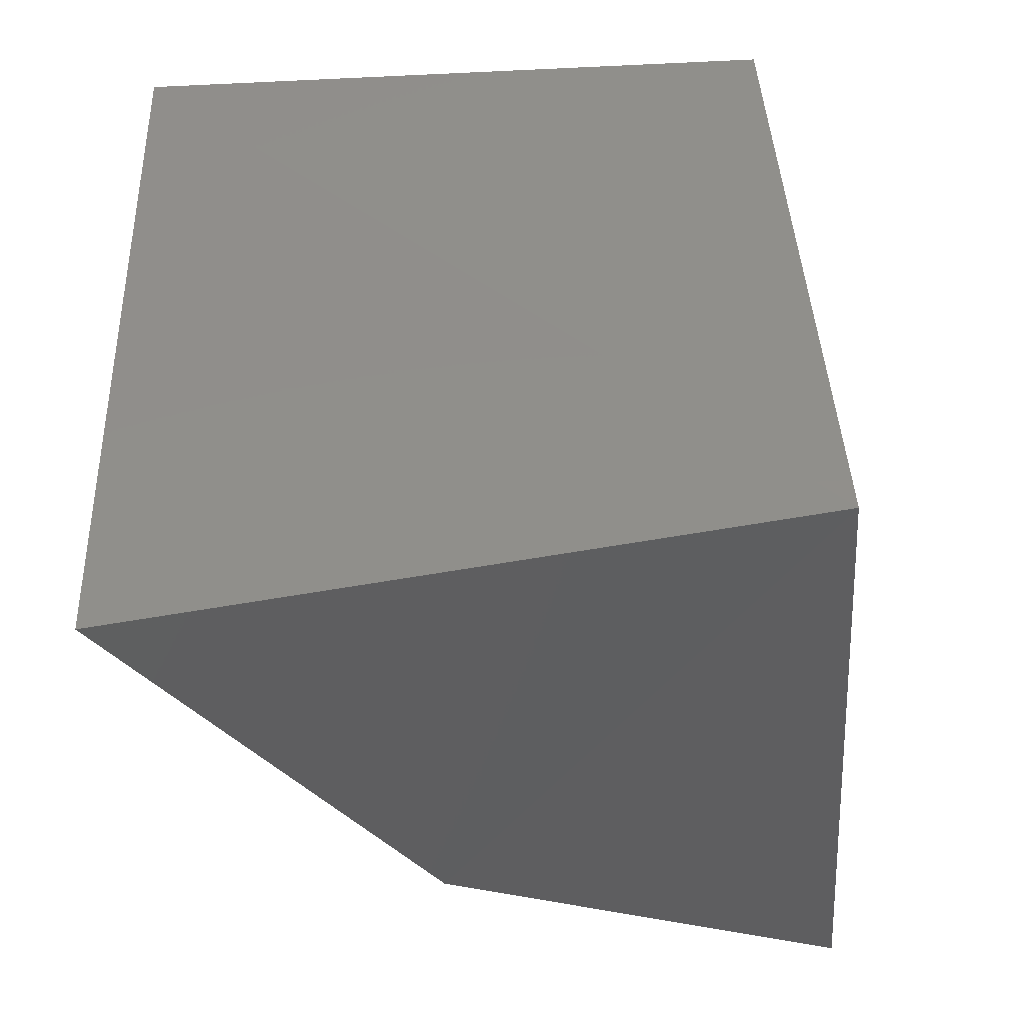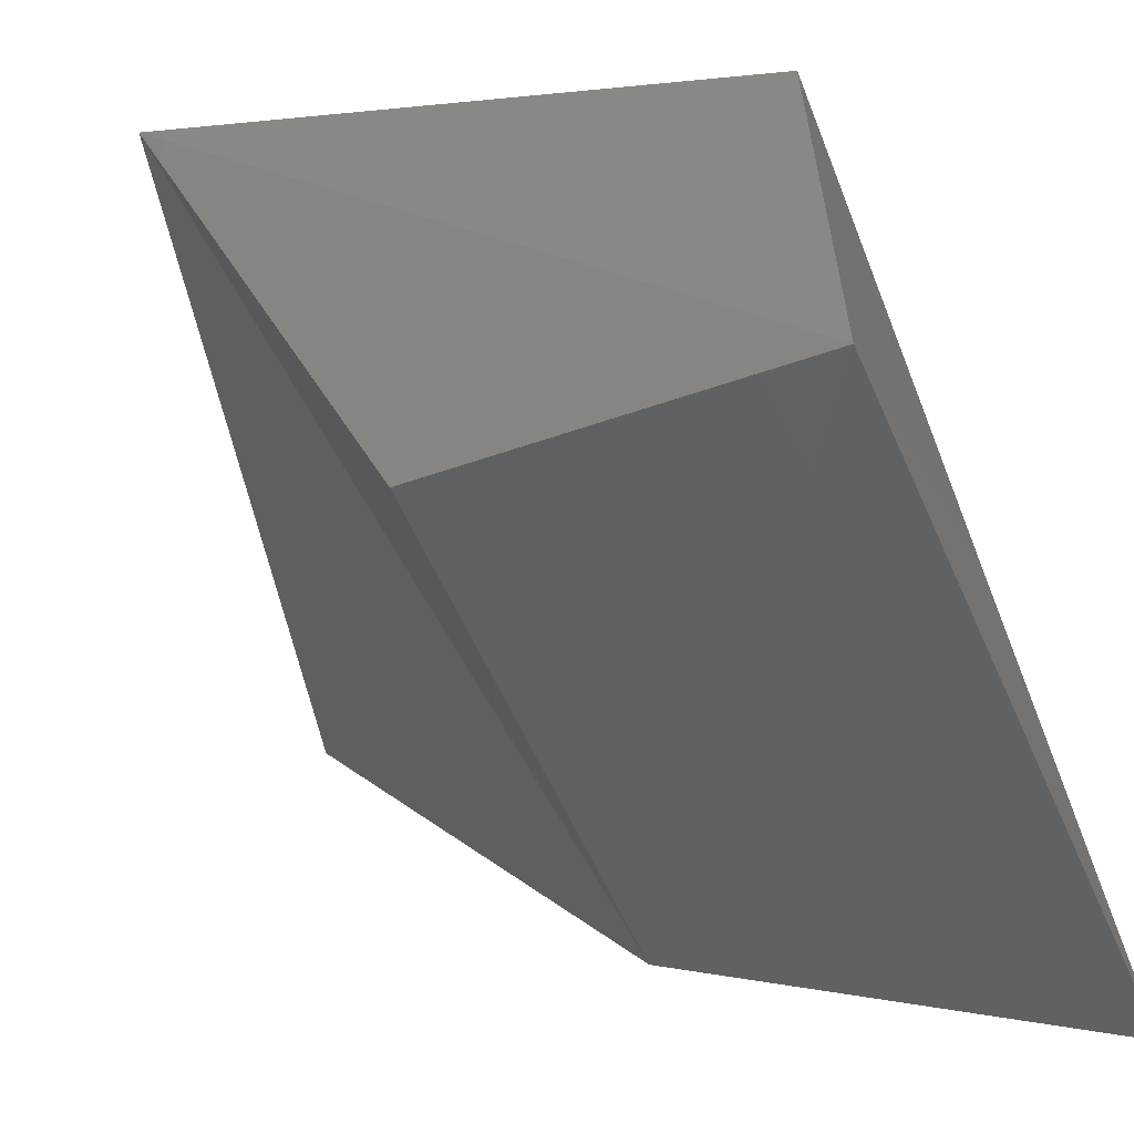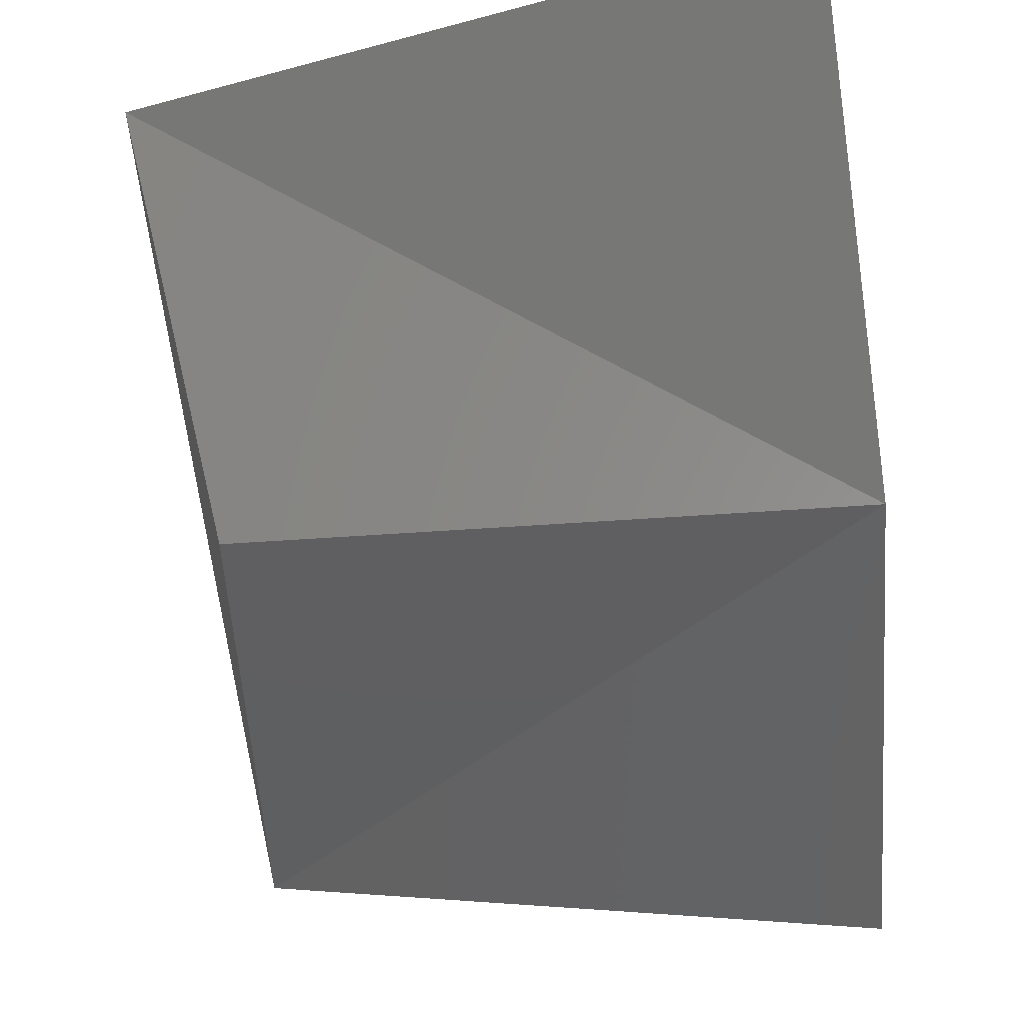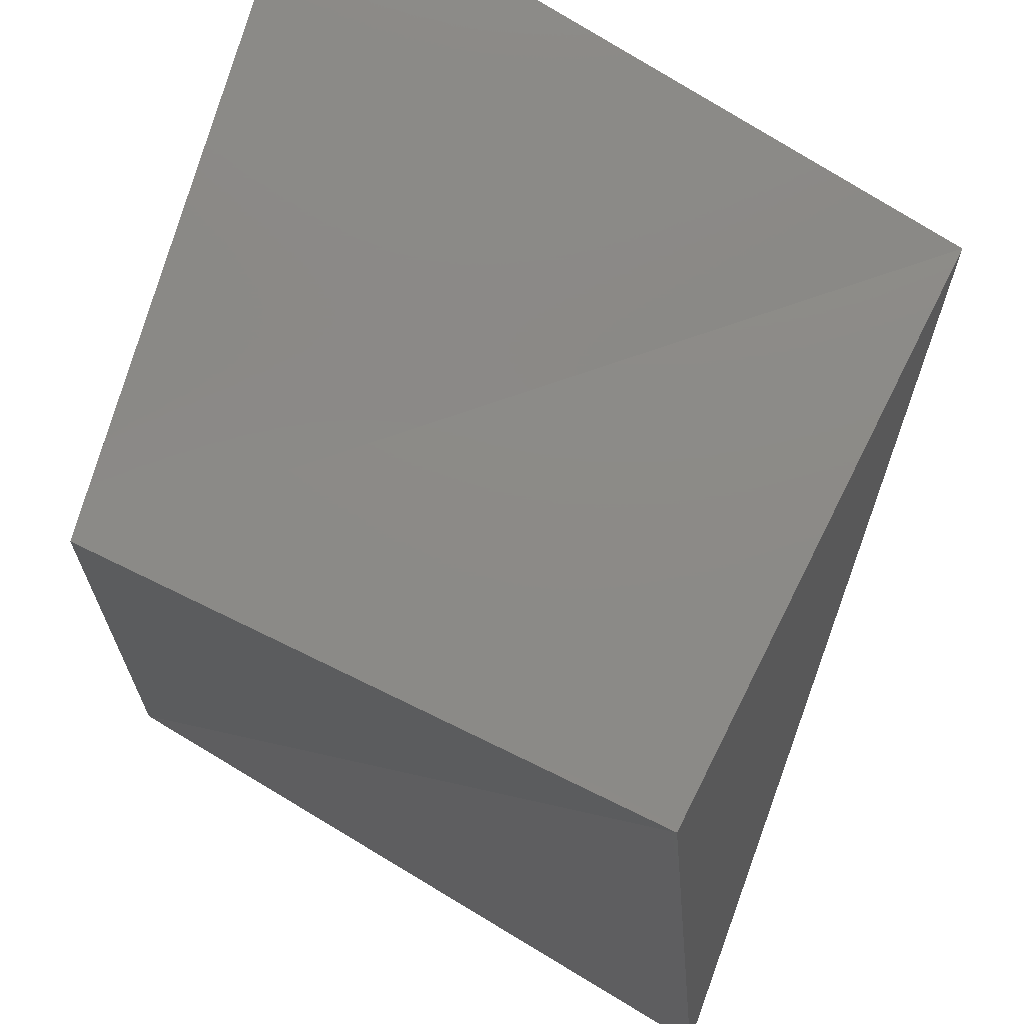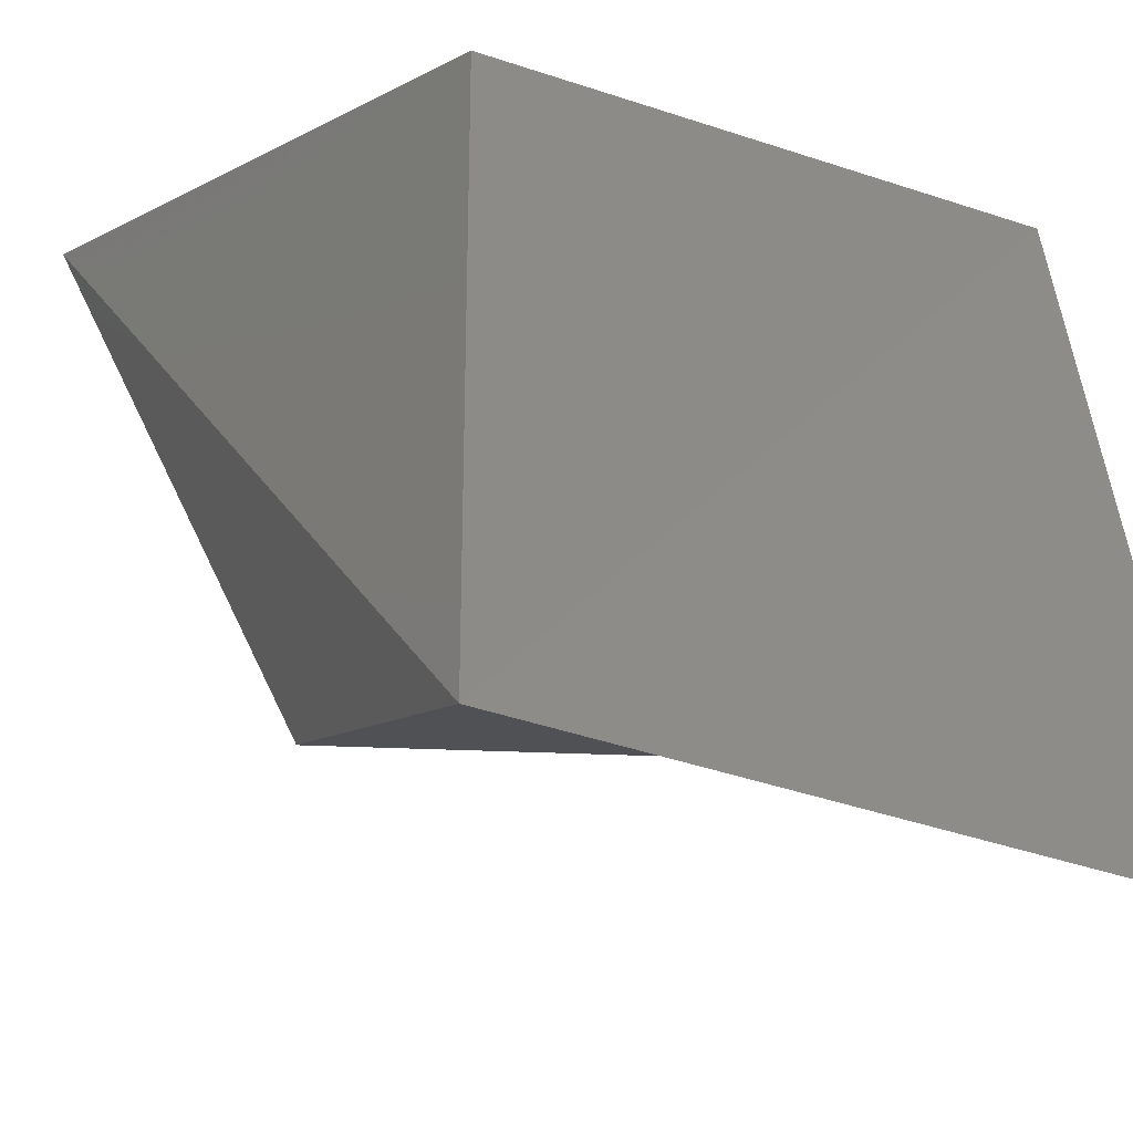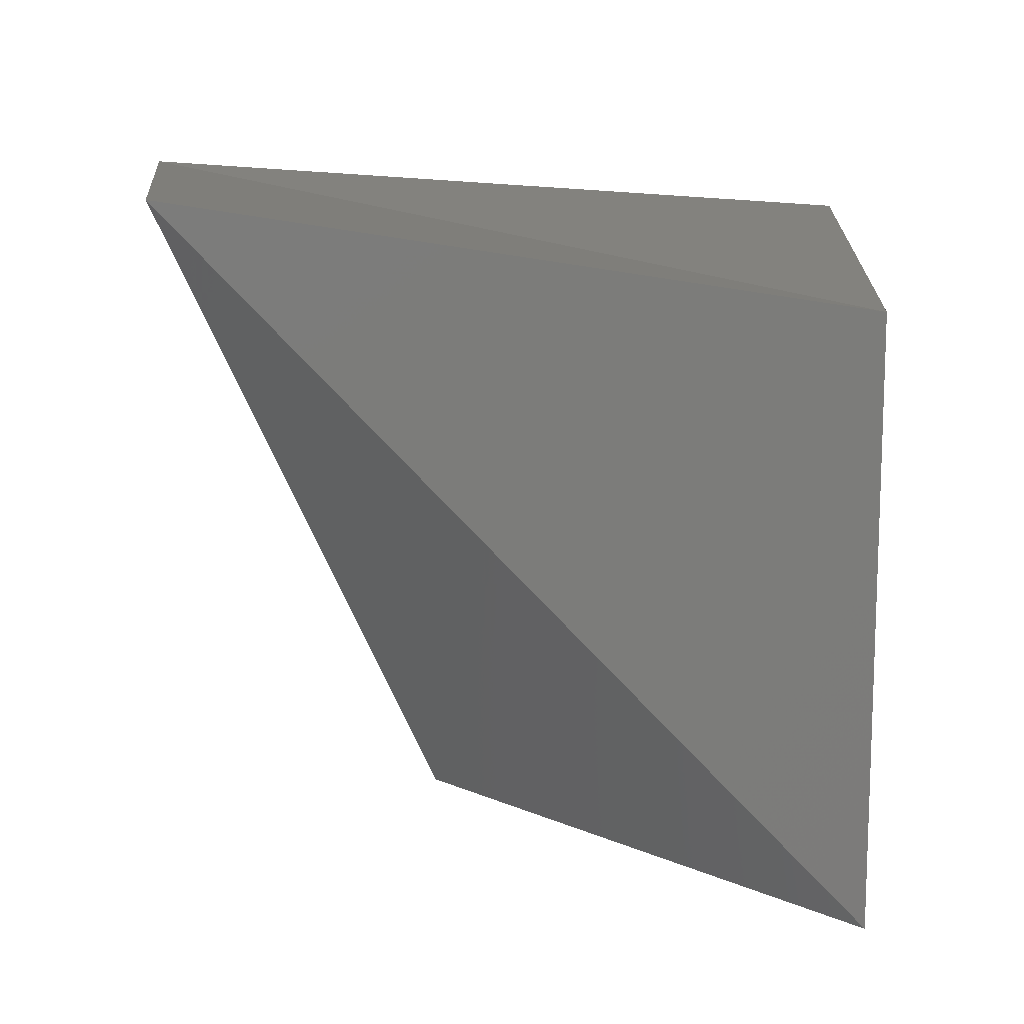
<metadata>
{"format":"stl","ext":"stl","renderer":"f3d","projection":"perspective","resolution":1024,"background":"white","views":[{"elev":51.4,"azim":85.9,"up":"+Z"},{"elev":-59.9,"azim":-70.2,"up":"+Y"},{"elev":-17.7,"azim":17.3,"up":"+Z"},{"elev":76.5,"azim":-153.3,"up":"+Z"},{"elev":-26.6,"azim":-30.7,"up":"+Y"},{"elev":14.9,"azim":-89.9,"up":"+Y"}]}
</metadata>
<code>
# stl→obj: 8 verts, 12 faces
v -0.2 1.2 -0.1
v 1.181 0.392 0.3254
v 0.1 0.2 0.3
v -0.001 -0.021 1.002
v 1.2 -0.1 1.1
v 1.03 1.102 -0.25
v 0 1 1
v 1.01 1.02 1.03
f 1 2 3
f 4 2 5
f 1 6 2
f 4 3 2
f 4 1 3
f 4 7 1
f 2 8 5
f 6 8 2
f 7 8 6
f 1 7 6
f 4 5 8
f 7 4 8

</code>
